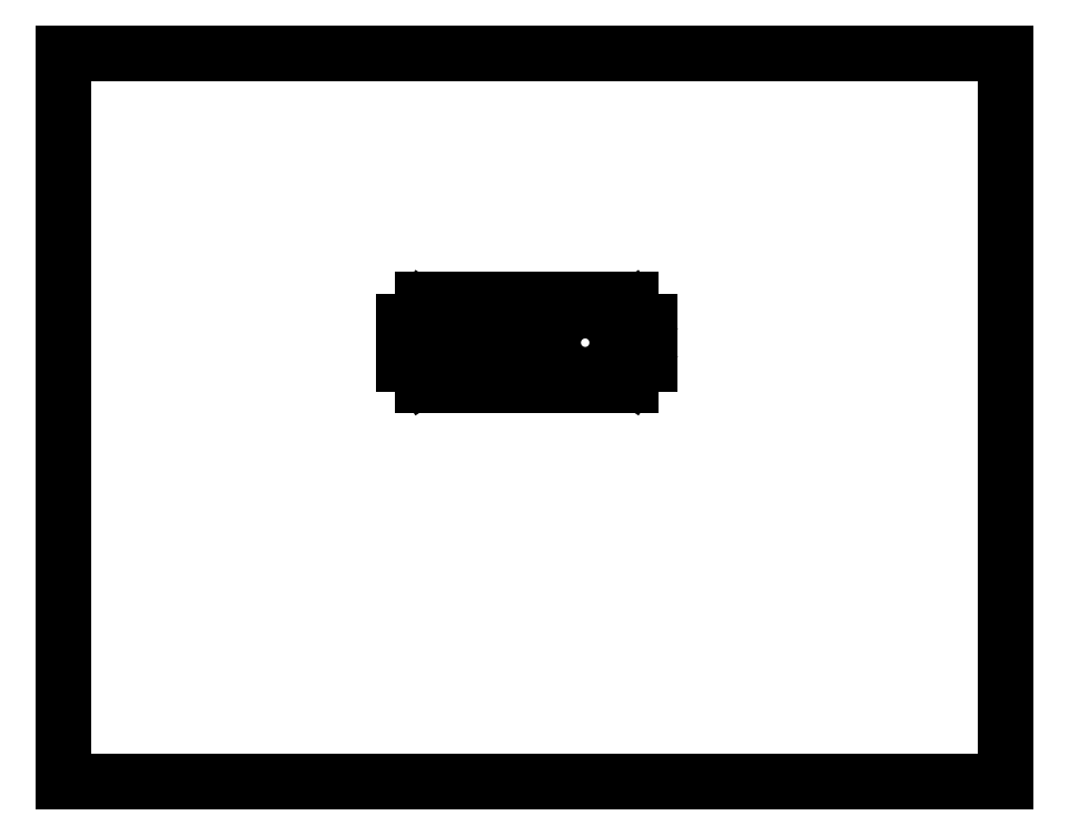
<metadata>
{"format":"dxf","ext":"dxf","renderer":"ezdxf+matplotlib","layout":"modelspace","background":"white","min_lineweight":24,"dpi":150}
</metadata>
<code>
0
SECTION
2
ENTITIES
0
LINE
8
0
10
0
20
0
11
0
21
17
0
LINE
8
0
10
0
20
0
11
22
21
0
0
LINE
8
0
10
0
20
17
11
22
21
17
0
LINE
8
0
10
22
20
0
11
22
21
17
0
LINE
8
0
10
7.94
20
10.75
11
7.94
21
9.745
0
LINE
8
0
10
8.19
20
10.75
11
8.39
21
11.05
0
LINE
8
0
10
8.39
20
9.445
11
8.19
21
9.745
0
LINE
8
0
10
8.39
20
11.25
11
8.39
21
11.05
0
LINE
8
0
10
8.39
20
9.245
11
8.39
21
9.445
0
LINE
8
0
10
8.64
20
10.65
11
8.64
21
9.836
0
LINE
8
0
10
9.564
20
10.43
11
9.988
21
10.83
0
LINE
8
0
10
8.851
20
9.746
11
9.282
21
10.15
0
LINE
8
0
10
8.39
20
9.245
11
13.24
21
9.245
0
LINE
8
0
10
9.988
20
9.661
11
9.564
21
10.06
0
LINE
8
0
10
9.282
20
10.34
11
8.851
21
10.74
0
LINE
8
0
10
10.1
20
10.74
11
9.673
21
10.34
0
LINE
8
0
10
9.392
20
10.06
11
8.967
21
9.661
0
LINE
8
02___PRT_ALL_AXES
10
11.36
20
9.415
11
12.99
21
9.415
0
LINE
8
0
10
9.053
20
9.445
11
9.902
21
9.445
0
LINE
8
0
10
9.673
20
10.15
11
10.1
21
9.746
0
LINE
8
0
10
8.967
20
10.83
11
9.392
21
10.43
0
LINE
8
0
10
10.32
20
9.836
11
10.32
21
10.65
0
LINE
8
0
10
13.69
20
9.745
11
13.44
21
9.745
0
LINE
8
0
10
7.94
20
9.745
11
8.19
21
9.745
0
LINE
8
02___PRT_ALL_AXES
10
11.29
20
11.01
11
11.29
21
9.478
0
LINE
8
0
10
13.69
20
10.75
11
13.44
21
10.75
0
LINE
8
0
10
7.94
20
10.75
11
8.19
21
10.75
0
LINE
8
0
10
9.902
20
11.05
11
9.053
21
11.05
0
LINE
8
02___PRT_ALL_AXES
10
12.99
20
11.08
11
11.36
21
11.08
0
LINE
8
0
10
13.24
20
11.25
11
8.39
21
11.25
0
LINE
8
02___PRT_ALL_AXES
10
13.05
20
9.478
11
13.05
21
11.01
0
LINE
8
0
10
13.24
20
11.25
11
13.24
21
11.05
0
LINE
8
0
10
13.24
20
9.245
11
13.24
21
9.445
0
LINE
8
0
10
13.44
20
9.745
11
13.24
21
9.445
0
LINE
8
0
10
13.24
20
11.05
11
13.44
21
10.75
0
LINE
8
0
10
13.69
20
9.745
11
13.69
21
10.75
0
CIRCLE
8
02___PRT_ALL_AXES
10
12.17
20
10.25
40
0.75
0
CIRCLE
8
02___PRT_ALL_AXES
10
10.82
20
10.25
40
0.25
0
ARC
8
0
10
8.765
20
10.65
40
0.125
50
46.49
51
180
0
ARC
8
0
10
8.765
20
9.836
40
0.125
50
180
51
313.5
0
ARC
8
0
10
9.196
20
10.25
40
0.125
50
313.5
51
46.49
0
ARC
8
0
10
9.053
20
9.57
40
0.125
50
133.5
51
270
0
ARC
8
0
10
9.902
20
9.57
40
0.125
50
270
51
46.49
0
ARC
8
0
10
9.478
20
9.973
40
0.125
50
46.49
51
133.5
0
ARC
8
0
10
10.19
20
9.836
40
0.125
50
226.5
51
360
0
ARC
8
0
10
10.19
20
10.65
40
0.125
50
0
51
133.5
0
ARC
8
0
10
9.759
20
10.25
40
0.125
50
133.5
51
226.5
0
ARC
8
0
10
9.478
20
10.52
40
0.125
50
226.5
51
313.5
0
ARC
8
0
10
9.902
20
10.92
40
0.125
50
313.5
51
90
0
ARC
8
0
10
9.053
20
10.92
40
0.125
50
90
51
226.5
0
CIRCLE
8
02___PRT_ALL_AXES
10
11.47
20
10.95
40
0.098
0
CIRCLE
8
02___PRT_ALL_AXES
10
11.47
20
9.538
40
0.098
0
CIRCLE
8
02___PRT_ALL_AXES
10
12.88
20
9.538
40
0.098
0
CIRCLE
8
02___PRT_ALL_AXES
10
12.88
20
10.95
40
0.098
0
CIRCLE
8
02___PRT_ALL_AXES
10
10.6
20
9.683
40
0.08475
0
CIRCLE
8
02___PRT_ALL_AXES
10
10.6
20
10.81
40
0.08475
0
ARC
8
02___PRT_ALL_AXES
10
11.29
20
9.415
40
0.0625
50
90
51
360
0
ARC
8
02___PRT_ALL_AXES
10
13.05
20
9.415
40
0.0625
50
180
51
90
0
ARC
8
02___PRT_ALL_AXES
10
13.05
20
11.08
40
0.0625
50
270
51
180
0
ARC
8
02___PRT_ALL_AXES
10
11.29
20
11.08
40
0.0625
50
0
51
270
0
ENDSEC
0
EOF

</code>
